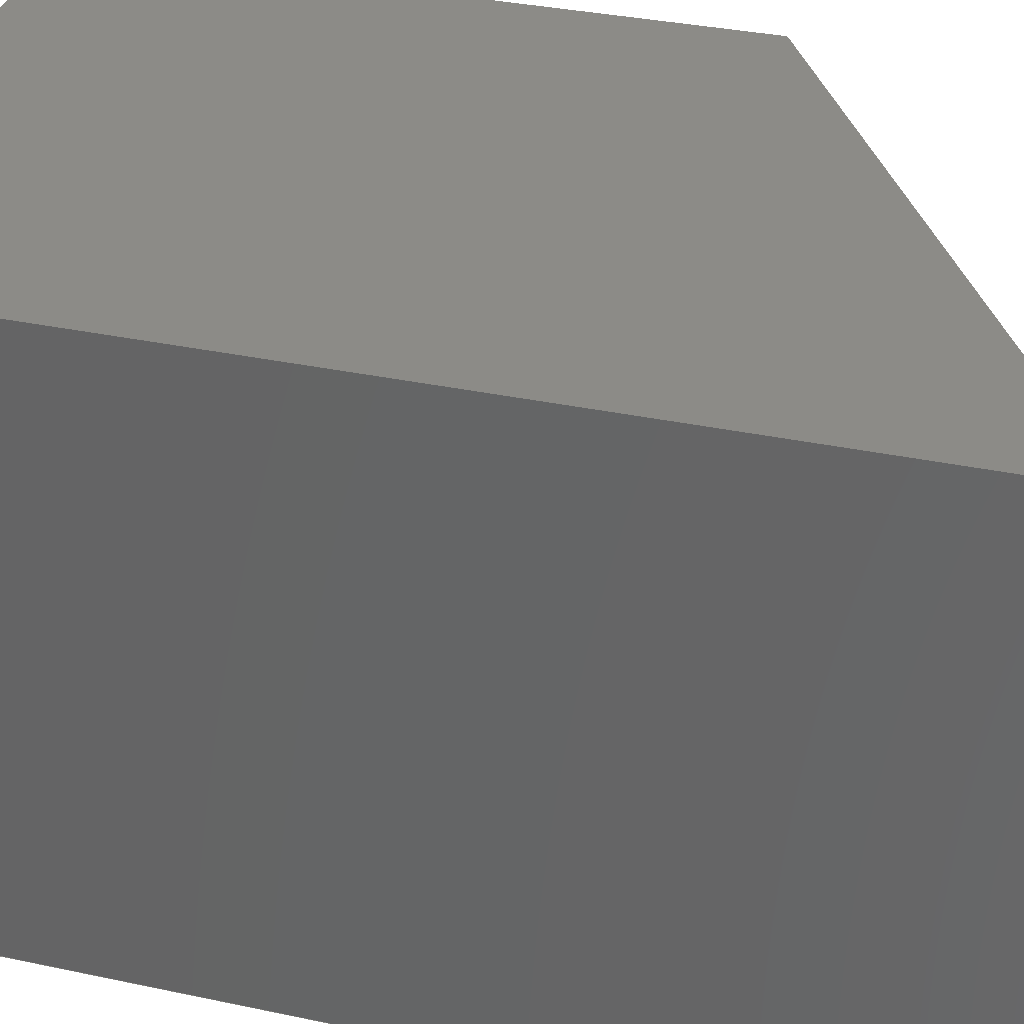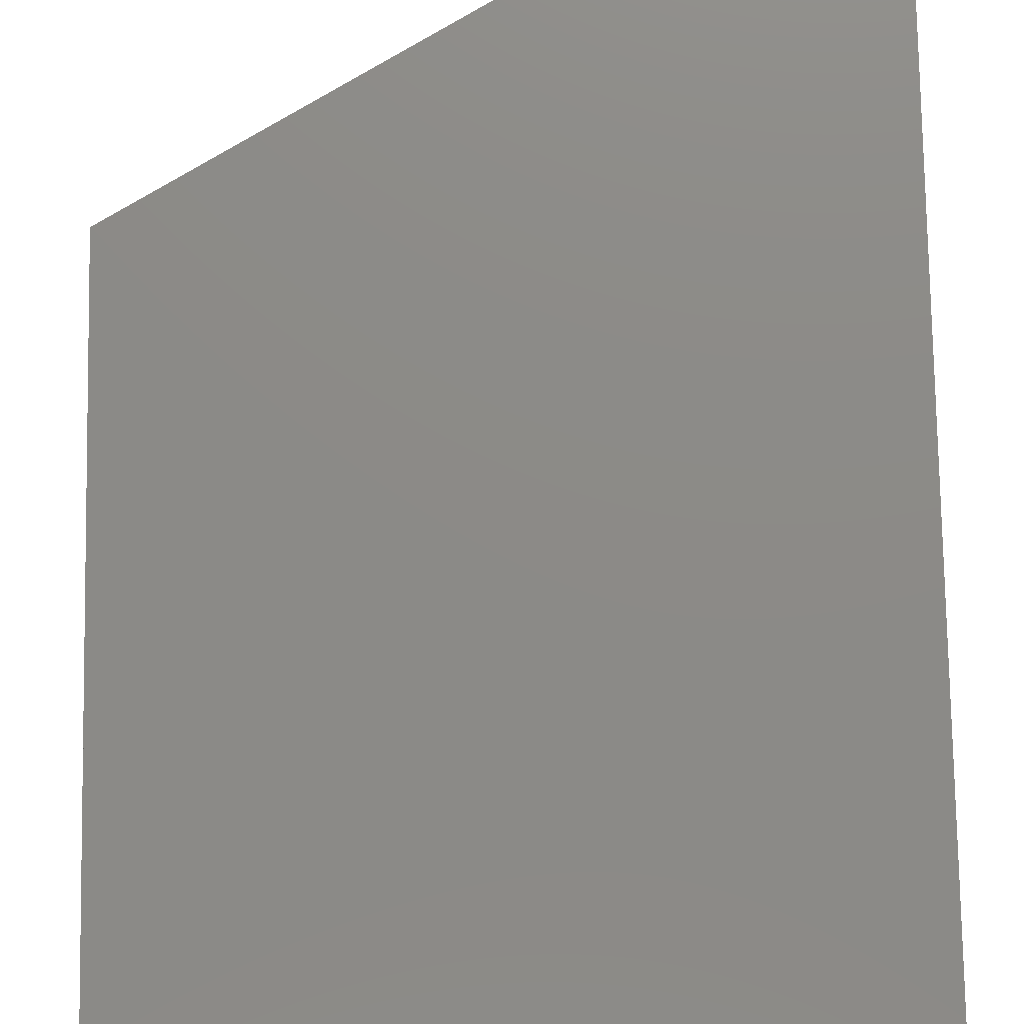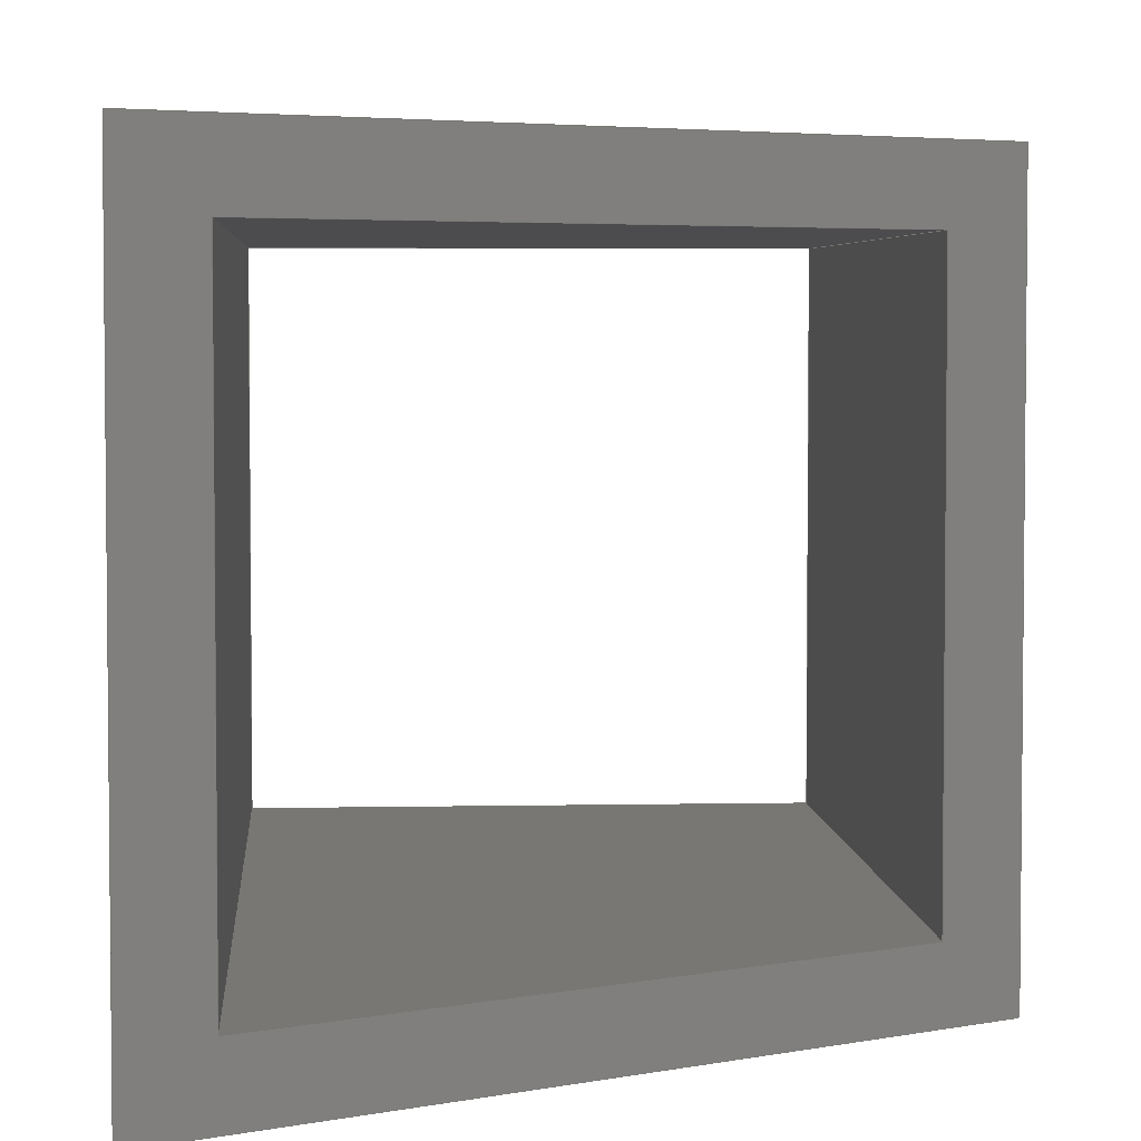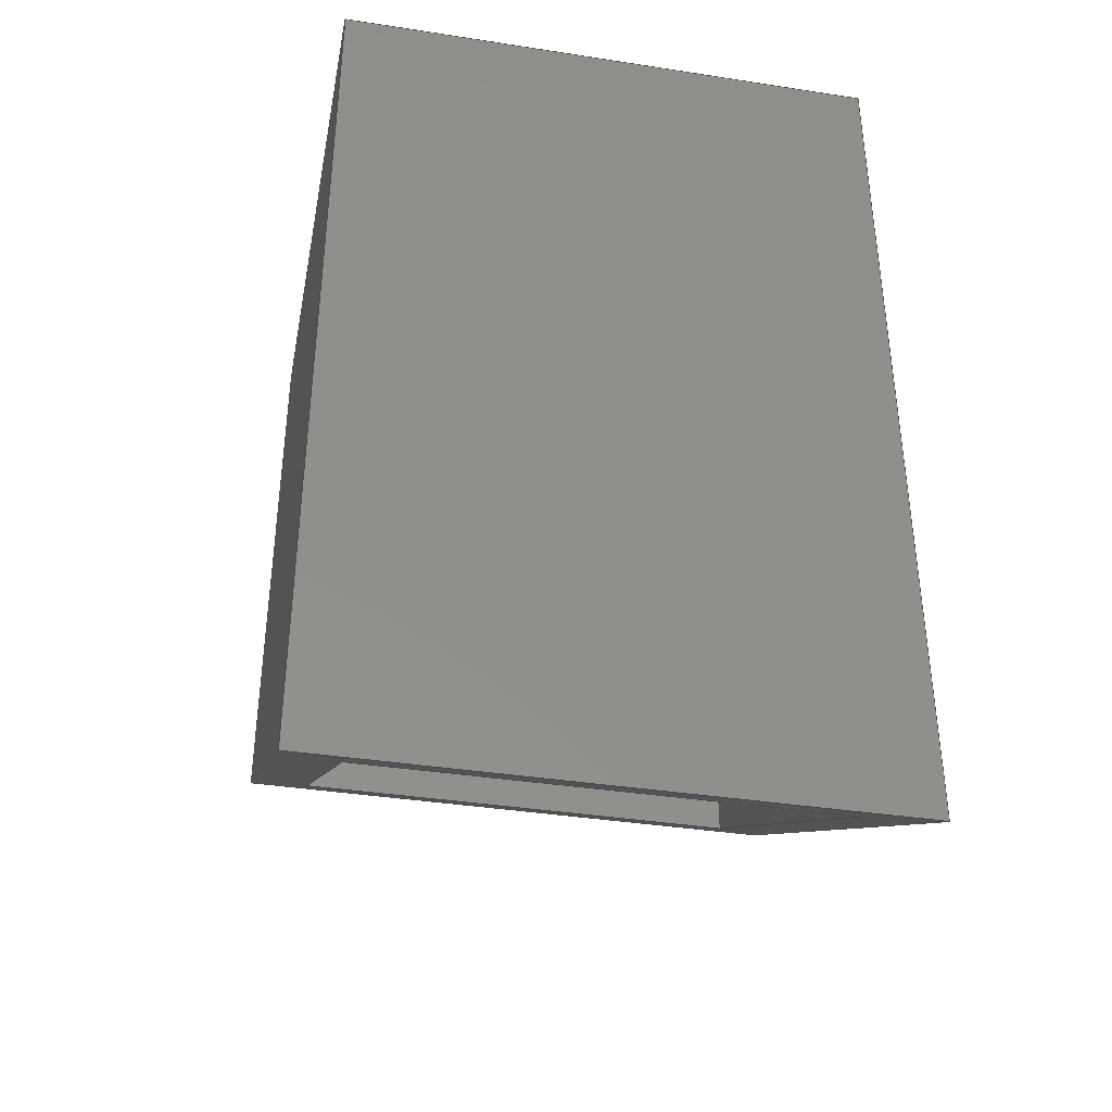
<metadata>
{"format":"step","ext":"stp","renderer":"f3d","projection":"perspective","resolution":1024,"background":"white","views":[{"elev":33.6,"azim":-73.7,"up":"+Z"},{"elev":77.0,"azim":179.0,"up":"+Z"},{"elev":4.2,"azim":-4.0,"up":"+Z"},{"elev":-38.5,"azim":-101.0,"up":"+Y"}]}
</metadata>
<code>
ISO-10303-21;
DATA;
#1=MECHANICAL_DESIGN_GEOMETRIC_PRESENTATION_REPRESENTATION('',(#4),#304);
#2=SHAPE_REPRESENTATION_RELATIONSHIP('SRR','None',#316,#3);
#3=ADVANCED_BREP_SHAPE_REPRESENTATION('',(#5),#303);
#4=STYLED_ITEM('',(#325),#5);
#5=MANIFOLD_SOLID_BREP('Solid1',#186);
#6=FACE_BOUND('',#20,.T.);
#7=FACE_BOUND('',#26,.T.);
#8=FACE_OUTER_BOUND('',#18,.T.);
#9=FACE_OUTER_BOUND('',#19,.T.);
#10=FACE_OUTER_BOUND('',#21,.T.);
#11=FACE_OUTER_BOUND('',#22,.T.);
#12=FACE_OUTER_BOUND('',#23,.T.);
#13=FACE_OUTER_BOUND('',#24,.T.);
#14=FACE_OUTER_BOUND('',#25,.T.);
#15=FACE_OUTER_BOUND('',#27,.T.);
#16=FACE_OUTER_BOUND('',#28,.T.);
#17=FACE_OUTER_BOUND('',#29,.T.);
#18=EDGE_LOOP('',(#118,#119,#120,#121));
#19=EDGE_LOOP('',(#122,#123,#124,#125));
#20=EDGE_LOOP('',(#126,#127,#128,#129));
#21=EDGE_LOOP('',(#130,#131,#132,#133));
#22=EDGE_LOOP('',(#134,#135,#136,#137));
#23=EDGE_LOOP('',(#138,#139,#140,#141));
#24=EDGE_LOOP('',(#142,#143,#144,#145));
#25=EDGE_LOOP('',(#146,#147,#148,#149));
#26=EDGE_LOOP('',(#150,#151,#152,#153));
#27=EDGE_LOOP('',(#154,#155,#156,#157));
#28=EDGE_LOOP('',(#158,#159,#160,#161));
#29=EDGE_LOOP('',(#162,#163,#164,#165));
#30=LINE('',#254,#54);
#31=LINE('',#256,#55);
#32=LINE('',#258,#56);
#33=LINE('',#259,#57);
#34=LINE('',#263,#58);
#35=LINE('',#265,#59);
#36=LINE('',#267,#60);
#37=LINE('',#268,#61);
#38=LINE('',#270,#62);
#39=LINE('',#272,#63);
#40=LINE('',#273,#64);
#41=LINE('',#276,#65);
#42=LINE('',#278,#66);
#43=LINE('',#279,#67);
#44=LINE('',#282,#68);
#45=LINE('',#283,#69);
#46=LINE('',#286,#70);
#47=LINE('',#287,#71);
#48=LINE('',#289,#72);
#49=LINE('',#292,#73);
#50=LINE('',#294,#74);
#51=LINE('',#295,#75);
#52=LINE('',#297,#76);
#53=LINE('',#299,#77);
#54=VECTOR('',#208,1);
#55=VECTOR('',#209,1.4);
#56=VECTOR('',#210,1.155);
#57=VECTOR('',#211,1.978);
#58=VECTOR('',#214,1.25);
#59=VECTOR('',#215,1.25);
#60=VECTOR('',#216,1.25);
#61=VECTOR('',#217,1.25);
#62=VECTOR('',#218,1);
#63=VECTOR('',#219,1);
#64=VECTOR('',#220,1);
#65=VECTOR('',#223,2.05);
#66=VECTOR('',#224,1.25);
#67=VECTOR('',#225,2.05);
#68=VECTOR('',#228,1.328);
#69=VECTOR('',#229,1.443);
#70=VECTOR('',#232,1.328);
#71=VECTOR('',#233,1.25);
#72=VECTOR('',#236,1.443);
#73=VECTOR('',#239,1);
#74=VECTOR('',#240,1.155);
#75=VECTOR('',#241,1);
#76=VECTOR('',#244,1.978);
#77=VECTOR('',#247,1.4);
#78=VERTEX_POINT('',#252);
#79=VERTEX_POINT('',#253);
#80=VERTEX_POINT('',#255);
#81=VERTEX_POINT('',#257);
#82=VERTEX_POINT('',#261);
#83=VERTEX_POINT('',#262);
#84=VERTEX_POINT('',#264);
#85=VERTEX_POINT('',#266);
#86=VERTEX_POINT('',#269);
#87=VERTEX_POINT('',#271);
#88=VERTEX_POINT('',#275);
#89=VERTEX_POINT('',#277);
#90=VERTEX_POINT('',#281);
#91=VERTEX_POINT('',#285);
#92=VERTEX_POINT('',#291);
#93=VERTEX_POINT('',#293);
#94=EDGE_CURVE('',#78,#79,#30,.T.);
#95=EDGE_CURVE('',#78,#80,#31,.T.);
#96=EDGE_CURVE('',#81,#80,#32,.T.);
#97=EDGE_CURVE('',#79,#81,#33,.T.);
#98=EDGE_CURVE('',#82,#83,#34,.T.);
#99=EDGE_CURVE('',#84,#83,#35,.T.);
#100=EDGE_CURVE('',#85,#84,#36,.T.);
#101=EDGE_CURVE('',#82,#85,#37,.T.);
#102=EDGE_CURVE('',#86,#78,#38,.T.);
#103=EDGE_CURVE('',#87,#79,#39,.T.);
#104=EDGE_CURVE('',#86,#87,#40,.T.);
#105=EDGE_CURVE('',#82,#88,#41,.T.);
#106=EDGE_CURVE('',#89,#88,#42,.T.);
#107=EDGE_CURVE('',#83,#89,#43,.T.);
#108=EDGE_CURVE('',#84,#90,#44,.T.);
#109=EDGE_CURVE('',#90,#89,#45,.T.);
#110=EDGE_CURVE('',#85,#91,#46,.T.);
#111=EDGE_CURVE('',#90,#91,#47,.T.);
#112=EDGE_CURVE('',#88,#91,#48,.T.);
#113=EDGE_CURVE('',#80,#92,#49,.T.);
#114=EDGE_CURVE('',#92,#93,#50,.T.);
#115=EDGE_CURVE('',#81,#93,#51,.T.);
#116=EDGE_CURVE('',#87,#93,#52,.T.);
#117=EDGE_CURVE('',#86,#92,#53,.T.);
#118=ORIENTED_EDGE('',*,*,#94,.F.);
#119=ORIENTED_EDGE('',*,*,#95,.T.);
#120=ORIENTED_EDGE('',*,*,#96,.F.);
#121=ORIENTED_EDGE('',*,*,#97,.F.);
#122=ORIENTED_EDGE('',*,*,#98,.T.);
#123=ORIENTED_EDGE('',*,*,#99,.F.);
#124=ORIENTED_EDGE('',*,*,#100,.F.);
#125=ORIENTED_EDGE('',*,*,#101,.F.);
#126=ORIENTED_EDGE('',*,*,#102,.T.);
#127=ORIENTED_EDGE('',*,*,#94,.T.);
#128=ORIENTED_EDGE('',*,*,#103,.F.);
#129=ORIENTED_EDGE('',*,*,#104,.F.);
#130=ORIENTED_EDGE('',*,*,#98,.F.);
#131=ORIENTED_EDGE('',*,*,#105,.T.);
#132=ORIENTED_EDGE('',*,*,#106,.F.);
#133=ORIENTED_EDGE('',*,*,#107,.F.);
#134=ORIENTED_EDGE('',*,*,#108,.F.);
#135=ORIENTED_EDGE('',*,*,#99,.T.);
#136=ORIENTED_EDGE('',*,*,#107,.T.);
#137=ORIENTED_EDGE('',*,*,#109,.F.);
#138=ORIENTED_EDGE('',*,*,#110,.F.);
#139=ORIENTED_EDGE('',*,*,#100,.T.);
#140=ORIENTED_EDGE('',*,*,#108,.T.);
#141=ORIENTED_EDGE('',*,*,#111,.T.);
#142=ORIENTED_EDGE('',*,*,#105,.F.);
#143=ORIENTED_EDGE('',*,*,#101,.T.);
#144=ORIENTED_EDGE('',*,*,#110,.T.);
#145=ORIENTED_EDGE('',*,*,#112,.F.);
#146=ORIENTED_EDGE('',*,*,#106,.T.);
#147=ORIENTED_EDGE('',*,*,#112,.T.);
#148=ORIENTED_EDGE('',*,*,#111,.F.);
#149=ORIENTED_EDGE('',*,*,#109,.T.);
#150=ORIENTED_EDGE('',*,*,#96,.T.);
#151=ORIENTED_EDGE('',*,*,#113,.T.);
#152=ORIENTED_EDGE('',*,*,#114,.T.);
#153=ORIENTED_EDGE('',*,*,#115,.F.);
#154=ORIENTED_EDGE('',*,*,#116,.F.);
#155=ORIENTED_EDGE('',*,*,#103,.T.);
#156=ORIENTED_EDGE('',*,*,#97,.T.);
#157=ORIENTED_EDGE('',*,*,#115,.T.);
#158=ORIENTED_EDGE('',*,*,#117,.F.);
#159=ORIENTED_EDGE('',*,*,#104,.T.);
#160=ORIENTED_EDGE('',*,*,#116,.T.);
#161=ORIENTED_EDGE('',*,*,#114,.F.);
#162=ORIENTED_EDGE('',*,*,#102,.F.);
#163=ORIENTED_EDGE('',*,*,#117,.T.);
#164=ORIENTED_EDGE('',*,*,#113,.F.);
#165=ORIENTED_EDGE('',*,*,#95,.F.);
#166=PLANE('',#194);
#167=PLANE('',#195);
#168=PLANE('',#196);
#169=PLANE('',#197);
#170=PLANE('',#198);
#171=PLANE('',#199);
#172=PLANE('',#200);
#173=PLANE('',#201);
#174=PLANE('',#202);
#175=PLANE('',#203);
#176=ADVANCED_FACE('',(#8),#166,.F.);
#177=ADVANCED_FACE('',(#9,#6),#167,.T.);
#178=ADVANCED_FACE('',(#10),#168,.F.);
#179=ADVANCED_FACE('',(#11),#169,.T.);
#180=ADVANCED_FACE('',(#12),#170,.T.);
#181=ADVANCED_FACE('',(#13),#171,.F.);
#182=ADVANCED_FACE('',(#14,#7),#172,.F.);
#183=ADVANCED_FACE('',(#15),#173,.T.);
#184=ADVANCED_FACE('',(#16),#174,.T.);
#185=ADVANCED_FACE('',(#17),#175,.F.);
#186=CLOSED_SHELL('',(#176,#177,#178,#179,#180,#181,#182,#183,#184,#185));
#187=DATE_TIME_ROLE('creation_date');
#188=APPLIED_DATE_AND_TIME_ASSIGNMENT(#189,#187,(#318));
#189=DATE_AND_TIME(#190,#191);
#190=CALENDAR_DATE(2016,16,12);
#191=LOCAL_TIME(17,15,37,#192);
#192=COORDINATED_UNIVERSAL_TIME_OFFSET(0,0,.BEHIND.);
#193=AXIS2_PLACEMENT_3D('placement',#250,#204,#205);
#194=AXIS2_PLACEMENT_3D('',#251,#206,#207);
#195=AXIS2_PLACEMENT_3D('',#260,#212,#213);
#196=AXIS2_PLACEMENT_3D('',#274,#221,#222);
#197=AXIS2_PLACEMENT_3D('',#280,#226,#227);
#198=AXIS2_PLACEMENT_3D('',#284,#230,#231);
#199=AXIS2_PLACEMENT_3D('',#288,#234,#235);
#200=AXIS2_PLACEMENT_3D('',#290,#237,#238);
#201=AXIS2_PLACEMENT_3D('',#296,#242,#243);
#202=AXIS2_PLACEMENT_3D('',#298,#245,#246);
#203=AXIS2_PLACEMENT_3D('',#300,#248,#249);
#204=DIRECTION('axis',(0,0,1));
#205=DIRECTION('refdir',(1,0,0));
#206=DIRECTION('center_axis',(0,0,1));
#207=DIRECTION('ref_axis',(1,0,0));
#208=DIRECTION('',(-1,0,0));
#209=DIRECTION('',(9.868e-13,-1,1.015e-14));
#210=DIRECTION('',(0.866,0.5,0));
#211=DIRECTION('',(8.2e-13,-1,0));
#212=DIRECTION('center_axis',(0,1,0));
#213=DIRECTION('ref_axis',(-1,0,0));
#214=DIRECTION('',(0,0,1));
#215=DIRECTION('',(-1,0,0));
#216=DIRECTION('',(0,0,1));
#217=DIRECTION('',(1,0,0));
#218=DIRECTION('',(0,0,1));
#219=DIRECTION('',(0,0,1));
#220=DIRECTION('',(-1,0,0));
#221=DIRECTION('center_axis',(1,0,0));
#222=DIRECTION('ref_axis',(0,0,-1));
#223=DIRECTION('',(1.073e-12,-1,0));
#224=DIRECTION('',(0,1.94e-12,-1));
#225=DIRECTION('',(1.074e-12,-1,0));
#226=DIRECTION('center_axis',(0,0,1));
#227=DIRECTION('ref_axis',(1,0,0));
#228=DIRECTION('',(1.369e-12,-1,0));
#229=DIRECTION('',(-0.866,-0.5,0));
#230=DIRECTION('center_axis',(1,0,0));
#231=DIRECTION('ref_axis',(0,0,-1));
#232=DIRECTION('',(1.369e-12,-1,0));
#233=DIRECTION('',(0,1.94e-12,-1));
#234=DIRECTION('center_axis',(0,0,1));
#235=DIRECTION('ref_axis',(1,0,0));
#236=DIRECTION('',(0.866,0.5,0));
#237=DIRECTION('center_axis',(-0.5,0.866,0));
#238=DIRECTION('ref_axis',(-0.866,-0.5,0));
#239=DIRECTION('',(0,2.426e-12,-1));
#240=DIRECTION('',(-0.866,-0.5,0));
#241=DIRECTION('',(0,2.426e-12,-1));
#242=DIRECTION('center_axis',(1,0,0));
#243=DIRECTION('ref_axis',(0,0,-1));
#244=DIRECTION('',(8.2e-13,-1,0));
#245=DIRECTION('center_axis',(0,0,1));
#246=DIRECTION('ref_axis',(1,0,0));
#247=DIRECTION('',(9.868e-13,-1,0));
#248=DIRECTION('center_axis',(1,0,0));
#249=DIRECTION('ref_axis',(0,0,-1));
#250=CARTESIAN_POINT('',(0,0,0));
#251=CARTESIAN_POINT('Origin',(-9.344,1.969e+04,71.88));
#252=CARTESIAN_POINT('',(-8.921,-3.75,71.88));
#253=CARTESIAN_POINT('',(-9.921,-3.75,71.88));
#254=CARTESIAN_POINT('',(-8.921,-3.75,71.88));
#255=CARTESIAN_POINT('',(-8.921,-5.15,71.88));
#256=CARTESIAN_POINT('',(-8.921,-3.75,71.88));
#257=CARTESIAN_POINT('',(-9.921,-5.728,71.88));
#258=CARTESIAN_POINT('',(-9.921,-5.728,71.88));
#259=CARTESIAN_POINT('',(-9.921,-3.75,71.88));
#260=CARTESIAN_POINT('Origin',(-9.93,-3.75,-1.969e+04));
#261=CARTESIAN_POINT('',(-10.05,-3.75,70.75));
#262=CARTESIAN_POINT('',(-10.05,-3.75,72));
#263=CARTESIAN_POINT('',(-10.05,-3.75,70.75));
#264=CARTESIAN_POINT('',(-8.796,-3.75,72));
#265=CARTESIAN_POINT('',(-8.796,-3.75,72));
#266=CARTESIAN_POINT('',(-8.796,-3.75,70.75));
#267=CARTESIAN_POINT('',(-8.796,-3.75,70.75));
#268=CARTESIAN_POINT('',(-10.05,-3.75,70.75));
#269=CARTESIAN_POINT('',(-8.921,-3.75,70.88));
#270=CARTESIAN_POINT('',(-8.921,-3.75,70.88));
#271=CARTESIAN_POINT('',(-9.921,-3.75,70.88));
#272=CARTESIAN_POINT('',(-9.921,-3.75,70.88));
#273=CARTESIAN_POINT('',(-8.921,-3.75,70.88));
#274=CARTESIAN_POINT('Origin',(-10.05,1.969e+04,71.19));
#275=CARTESIAN_POINT('',(-10.05,-5.8,70.75));
#276=CARTESIAN_POINT('',(-10.05,-3.75,70.75));
#277=CARTESIAN_POINT('',(-10.05,-5.8,72));
#278=CARTESIAN_POINT('',(-10.05,-5.8,72));
#279=CARTESIAN_POINT('',(-10.05,-3.75,72));
#280=CARTESIAN_POINT('Origin',(-9.344,1.969e+04,72));
#281=CARTESIAN_POINT('',(-8.796,-5.078,72));
#282=CARTESIAN_POINT('',(-8.796,-3.75,72));
#283=CARTESIAN_POINT('',(-8.796,-5.078,72));
#284=CARTESIAN_POINT('Origin',(-8.796,1.969e+04,71.19));
#285=CARTESIAN_POINT('',(-8.796,-5.078,70.75));
#286=CARTESIAN_POINT('',(-8.796,-3.75,70.75));
#287=CARTESIAN_POINT('',(-8.796,-5.078,72));
#288=CARTESIAN_POINT('Origin',(-9.505,1.969e+04,70.75));
#289=CARTESIAN_POINT('',(-10.05,-5.8,70.75));
#290=CARTESIAN_POINT('Origin',(-5.023,-2.9,72));
#291=CARTESIAN_POINT('',(-8.921,-5.15,70.88));
#292=CARTESIAN_POINT('',(-8.921,-5.15,71.88));
#293=CARTESIAN_POINT('',(-9.921,-5.728,70.88));
#294=CARTESIAN_POINT('',(-8.921,-5.15,70.88));
#295=CARTESIAN_POINT('',(-9.921,-5.728,71.88));
#296=CARTESIAN_POINT('Origin',(-9.921,1.969e+04,71.19));
#297=CARTESIAN_POINT('',(-9.921,-3.75,70.88));
#298=CARTESIAN_POINT('Origin',(-9.505,1.969e+04,70.88));
#299=CARTESIAN_POINT('',(-8.921,-3.75,70.88));
#300=CARTESIAN_POINT('Origin',(-8.921,1.969e+04,71.19));
#301=UNCERTAINTY_MEASURE_WITH_UNIT(LENGTH_MEASURE(0.0003937),
#305,'DISTANCE_ACCURACY_VALUE',
'Maximum model space distance between geometric entities at asserted c
onnectivities');
#302=UNCERTAINTY_MEASURE_WITH_UNIT(LENGTH_MEASURE(1e-06),#306,
'DISTANCE_ACCURACY_VALUE',
'Maximum model space distance between geometric entities at asserted c
onnectivities');
#303=(
GEOMETRIC_REPRESENTATION_CONTEXT(3)
GLOBAL_UNCERTAINTY_ASSIGNED_CONTEXT((#301))
GLOBAL_UNIT_ASSIGNED_CONTEXT((#305,#311,#308))
REPRESENTATION_CONTEXT('','3D')
);
#304=(
GEOMETRIC_REPRESENTATION_CONTEXT(3)
GLOBAL_UNCERTAINTY_ASSIGNED_CONTEXT((#302))
GLOBAL_UNIT_ASSIGNED_CONTEXT((#306,#311,#308))
REPRESENTATION_CONTEXT('','3D')
);
#305=(
CONVERSION_BASED_UNIT('__CONSTANT UNIT inch',#307)
LENGTH_UNIT()
NAMED_UNIT(#310)
);
#306=(
LENGTH_UNIT()
NAMED_UNIT(*)
SI_UNIT(.MILLI.,.METRE.)
);
#307=LENGTH_MEASURE_WITH_UNIT(LENGTH_MEASURE(25.4),#306);
#308=(
NAMED_UNIT(*)
SI_UNIT($,.STERADIAN.)
SOLID_ANGLE_UNIT()
);
#309=DIMENSIONAL_EXPONENTS(0,0,0,0,0,0,0);
#310=DIMENSIONAL_EXPONENTS(1,0,0,0,0,0,0);
#311=(
CONVERSION_BASED_UNIT('degree',#313)
NAMED_UNIT(#309)
PLANE_ANGLE_UNIT()
);
#312=(
NAMED_UNIT(*)
PLANE_ANGLE_UNIT()
SI_UNIT($,.RADIAN.)
);
#313=PLANE_ANGLE_MEASURE_WITH_UNIT(PLANE_ANGLE_MEASURE(0.01745),#312);
#314=SHAPE_DEFINITION_REPRESENTATION(#315,#316);
#315=PRODUCT_DEFINITION_SHAPE('',$,#318);
#316=SHAPE_REPRESENTATION('',(#193),#303);
#317=PRODUCT_DEFINITION_CONTEXT('part definition',#322,'design');
#318=PRODUCT_DEFINITION('PART_26_2','PART_26_2',#319,#317);
#319=PRODUCT_DEFINITION_FORMATION('1LAST_VERSION',$,#324);
#320=PRODUCT_RELATED_PRODUCT_CATEGORY('PART_26_2','PART_26_2',(#324));
#321=APPLICATION_PROTOCOL_DEFINITION('international standard',
'automotive_design',2009,#322);
#322=APPLICATION_CONTEXT(
'Core Data for Automotive Mechanical Design Process');
#323=PRODUCT_CONTEXT('part definition',#322,'mechanical');
#324=PRODUCT('PART_26_2','PART_26_2',$,(#323));
#325=PRESENTATION_STYLE_ASSIGNMENT((#326));
#326=SURFACE_STYLE_USAGE(.BOTH.,#327);
#327=SURFACE_SIDE_STYLE('',(#328));
#328=SURFACE_STYLE_FILL_AREA(#329);
#329=FILL_AREA_STYLE('',(#330));
#330=FILL_AREA_STYLE_COLOUR('',#331);
#331=COLOUR_RGB('',0.749,0.749,0.749);
ENDSEC;
END-ISO-10303-21;

</code>
